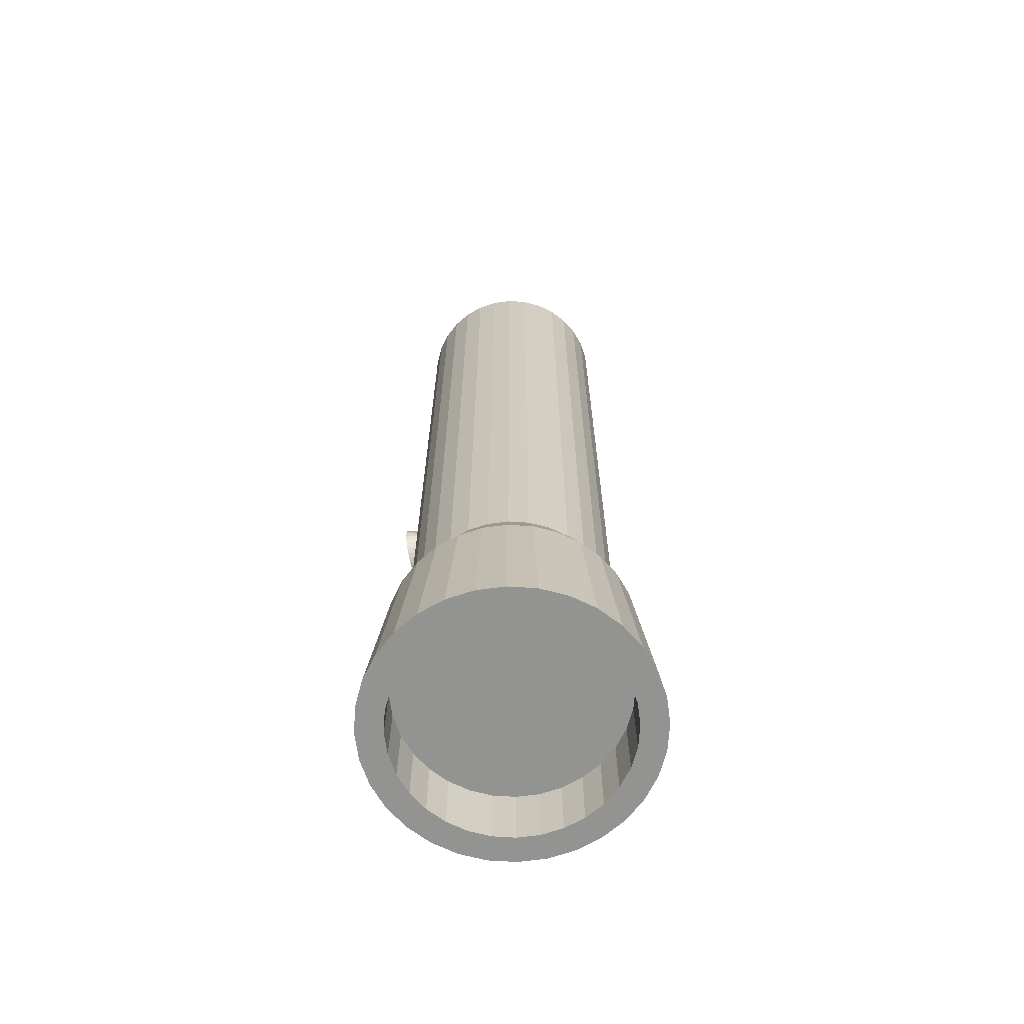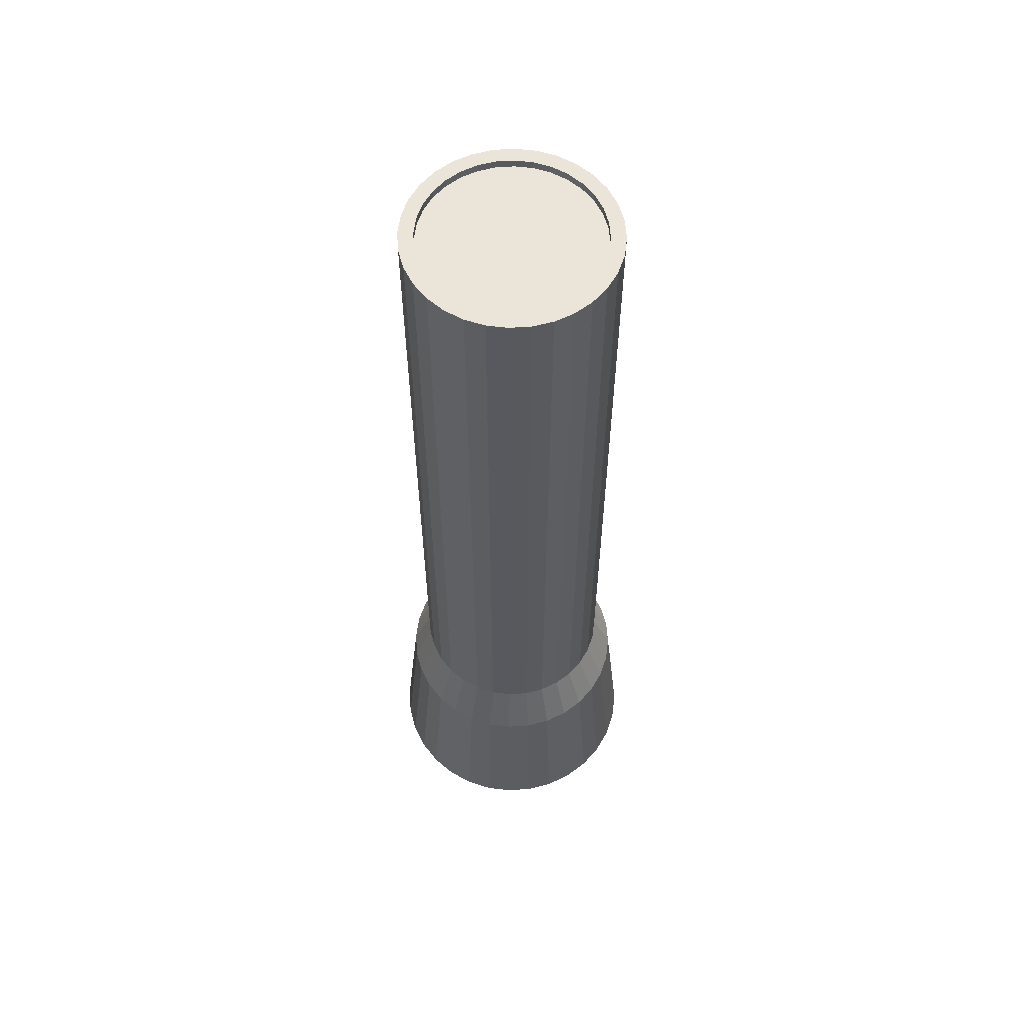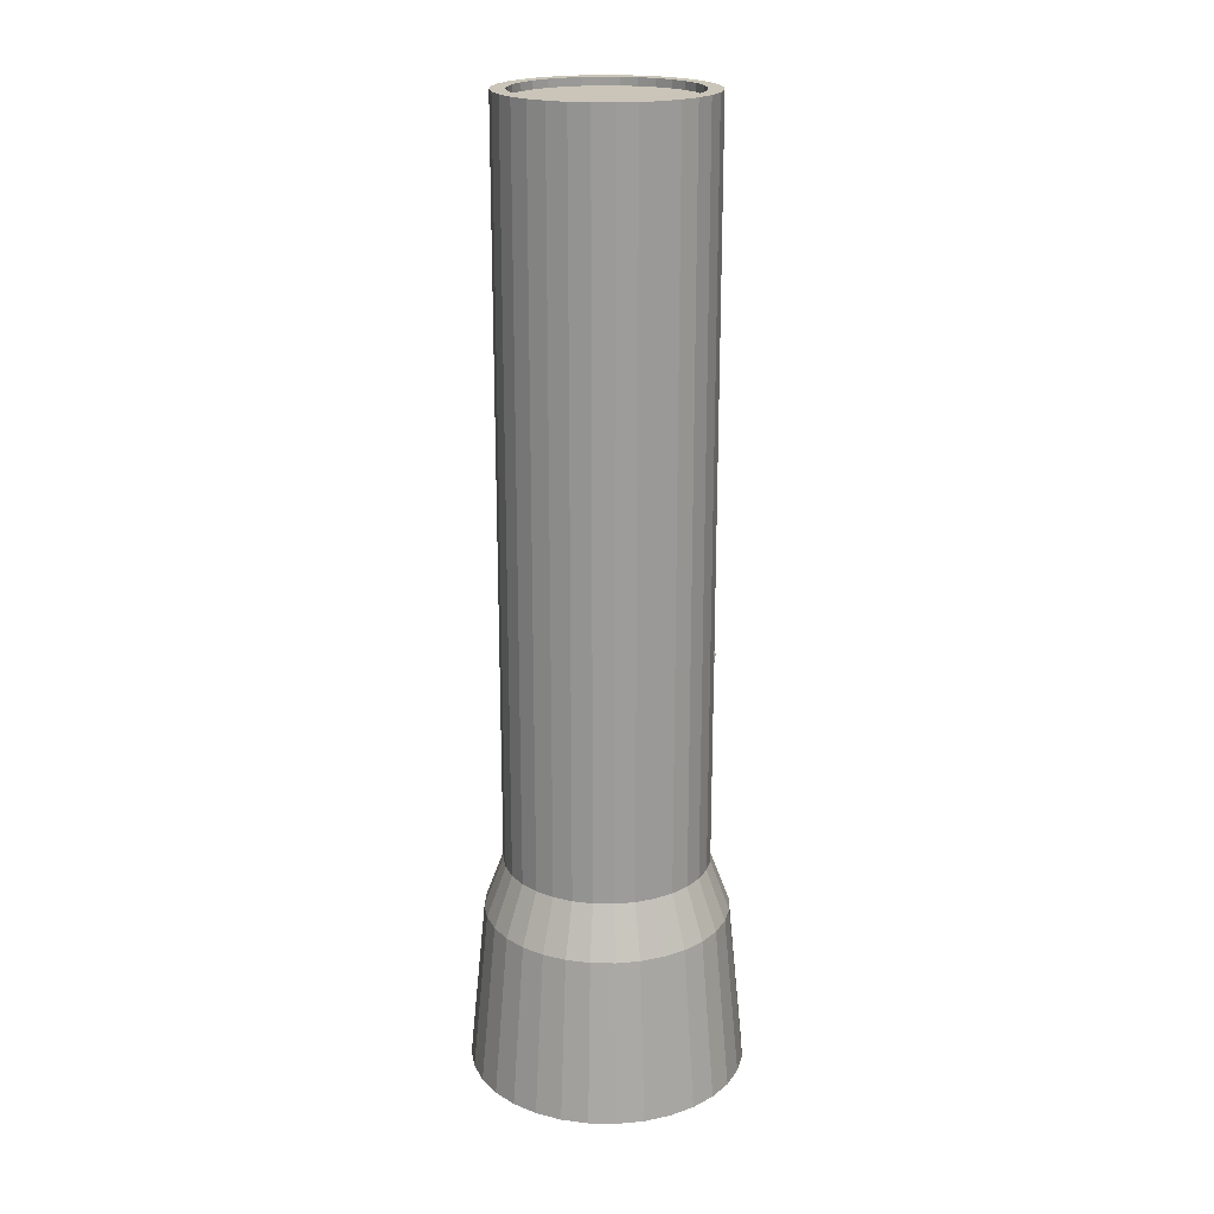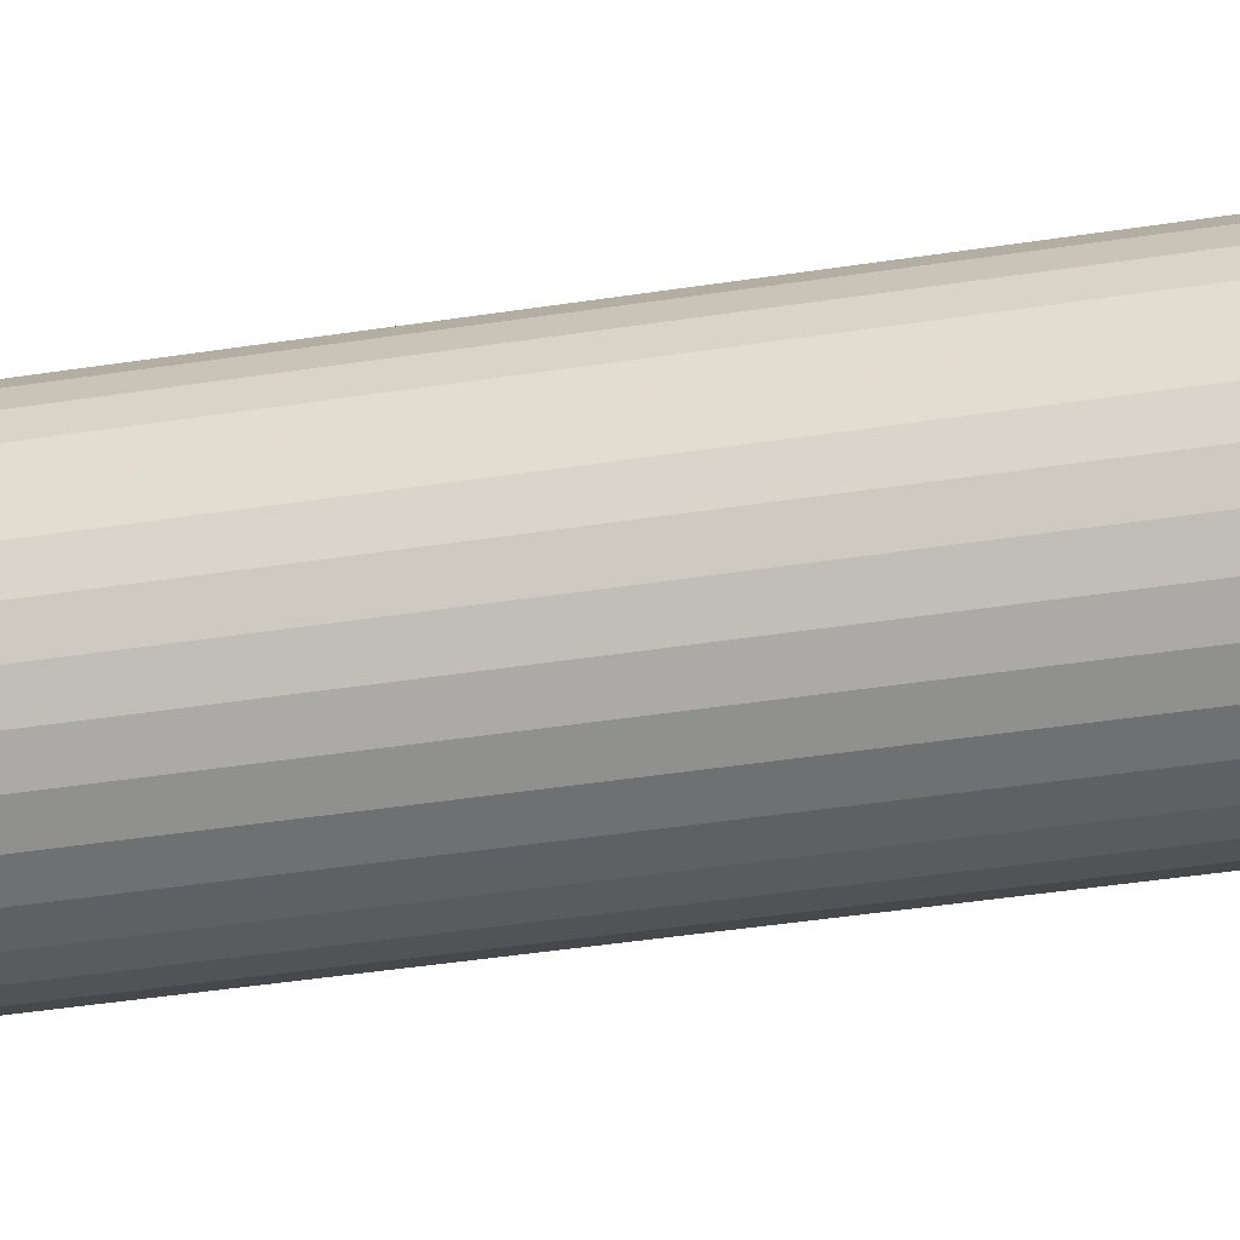
<metadata>
{"format":"obj","ext":"obj","renderer":"f3d","projection":"perspective","resolution":1024,"background":"white","views":[{"elev":-66.7,"azim":-76.8,"up":"+Z"},{"elev":59.1,"azim":-54.6,"up":"+Z"},{"elev":20.3,"azim":52.5,"up":"+Z"},{"elev":-38.8,"azim":101.3,"up":"+Y"}]}
</metadata>
<code>
o FlashLight
v 0 0.4276 -1.546
v 0 0.4276 1.546
v 0.08342 0.4194 -1.546
v 0.08342 0.4194 1.546
v 0.1636 0.395 -1.546
v 0.1636 0.395 1.546
v 0.2376 0.3555 -1.546
v 0.2376 0.3555 1.546
v 0.3023 0.3023 -1.546
v 0.3023 0.3023 1.546
v 0.3555 0.2376 -1.546
v 0.3555 0.2376 1.546
v 0.395 0.1636 -1.546
v 0.395 0.1636 1.546
v 0.4194 0.08342 -1.546
v 0.4194 0.08342 1.546
v 0.4276 0 -1.546
v 0.4276 -0 1.546
v 0.4194 -0.08342 -1.546
v 0.4194 -0.08342 1.546
v 0.395 -0.1636 -1.546
v 0.395 -0.1636 1.546
v 0.3555 -0.2376 -1.546
v 0.3555 -0.2376 1.546
v 0.3023 -0.3023 -1.546
v 0.3023 -0.3023 1.546
v 0.2376 -0.3555 -1.546
v 0.2376 -0.3555 1.546
v 0.1636 -0.395 -1.546
v 0.1636 -0.395 1.546
v 0.08342 -0.4194 -1.546
v 0.08342 -0.4194 1.546
v 0 -0.4276 -1.546
v 0 -0.4276 1.546
v -0.08342 -0.4194 -1.546
v -0.08342 -0.4194 1.546
v -0.1636 -0.395 -1.546
v -0.1636 -0.395 1.546
v -0.2376 -0.3555 -1.546
v -0.2376 -0.3555 1.546
v -0.3023 -0.3023 -1.546
v -0.3023 -0.3023 1.546
v -0.3555 -0.2376 -1.546
v -0.3555 -0.2376 1.546
v -0.395 -0.1636 -1.546
v -0.395 -0.1636 1.546
v -0.4194 -0.08342 -1.546
v -0.4194 -0.08342 1.546
v -0.4276 0 -1.546
v -0.4276 -0 1.546
v -0.4194 0.08342 -1.546
v -0.4194 0.08342 1.546
v -0.395 0.1636 -1.546
v -0.395 0.1636 1.546
v -0.3555 0.2376 -1.546
v -0.3555 0.2376 1.546
v -0.3023 0.3023 -1.546
v -0.3023 0.3023 1.546
v -0.2376 0.3555 -1.546
v -0.2376 0.3555 1.546
v -0.1636 0.395 -1.546
v -0.1636 0.395 1.546
v -0.08342 0.4194 -1.546
v -0.08342 0.4194 1.546
v -0 0.5094 -1.765
v 0.09939 0.4996 -1.765
v 0.195 0.4707 -1.765
v 0.283 0.4236 -1.765
v 0.3602 0.3602 -1.765
v 0.4236 0.283 -1.765
v 0.4707 0.195 -1.765
v 0.4996 0.09939 -1.765
v 0.5094 0 -1.765
v 0.4996 -0.09939 -1.765
v 0.4707 -0.195 -1.765
v 0.4236 -0.283 -1.765
v 0.3602 -0.3602 -1.765
v 0.283 -0.4236 -1.765
v 0.195 -0.4707 -1.765
v 0.09939 -0.4996 -1.765
v -0 -0.5094 -1.765
v -0.09939 -0.4996 -1.765
v -0.195 -0.4707 -1.765
v -0.283 -0.4236 -1.765
v -0.3602 -0.3602 -1.765
v -0.4236 -0.283 -1.765
v -0.4707 -0.195 -1.765
v -0.4996 -0.09939 -1.765
v -0.5094 0 -1.765
v -0.4996 0.09939 -1.765
v -0.4707 0.195 -1.765
v -0.4236 0.283 -1.765
v -0.3602 0.3602 -1.765
v -0.283 0.4236 -1.765
v -0.195 0.4707 -1.765
v -0.09939 0.4996 -1.765
v 0 0.5776 -2.461
v 0.1127 0.5665 -2.461
v 0.221 0.5336 -2.461
v 0.3209 0.4802 -2.461
v 0.4084 0.4084 -2.461
v 0.4802 0.3209 -2.461
v 0.5336 0.221 -2.461
v 0.5665 0.1127 -2.461
v 0.5776 0 -2.461
v 0.5665 -0.1127 -2.461
v 0.5336 -0.221 -2.461
v 0.4802 -0.3209 -2.461
v 0.4084 -0.4084 -2.461
v 0.3209 -0.4802 -2.461
v 0.221 -0.5336 -2.461
v 0.1127 -0.5665 -2.461
v 0 -0.5776 -2.461
v -0.1127 -0.5665 -2.461
v -0.221 -0.5336 -2.461
v -0.3209 -0.4802 -2.461
v -0.4084 -0.4084 -2.461
v -0.4802 -0.3209 -2.461
v -0.5336 -0.221 -2.461
v -0.5665 -0.1127 -2.461
v -0.5776 0 -2.461
v -0.5665 0.1127 -2.461
v -0.5336 0.221 -2.461
v -0.4802 0.3209 -2.461
v -0.4084 0.4084 -2.461
v -0.3209 0.4802 -2.461
v -0.221 0.5336 -2.461
v -0.1127 0.5665 -2.461
v 0.07175 0.3607 1.546
v 0 0.3678 1.546
v 0.1407 0.3398 1.546
v 0.2043 0.3058 1.546
v 0.2601 0.2601 1.546
v 0.3058 0.2043 1.546
v 0.3398 0.1407 1.546
v 0.3607 0.07175 1.546
v 0.3678 -0 1.546
v 0.3607 -0.07175 1.546
v 0.3398 -0.1407 1.546
v 0.3058 -0.2043 1.546
v 0.2601 -0.2601 1.546
v 0.2043 -0.3058 1.546
v 0.1407 -0.3398 1.546
v 0.07175 -0.3607 1.546
v 0 -0.3678 1.546
v -0.07175 -0.3607 1.546
v -0.1407 -0.3398 1.546
v -0.2043 -0.3058 1.546
v -0.2601 -0.2601 1.546
v -0.3058 -0.2043 1.546
v -0.3398 -0.1407 1.546
v -0.3607 -0.07175 1.546
v -0.3678 -0 1.546
v -0.3607 0.07175 1.546
v -0.3398 0.1407 1.546
v -0.3058 0.2043 1.546
v -0.2601 0.2601 1.546
v -0.2043 0.3058 1.546
v -0.1407 0.3398 1.546
v -0.07175 0.3607 1.546
v 0.07175 0.3607 1.513
v 0 0.3678 1.513
v 0.1407 0.3398 1.513
v 0.2043 0.3058 1.513
v 0.2601 0.2601 1.513
v 0.3058 0.2043 1.513
v 0.3398 0.1407 1.513
v 0.3607 0.07175 1.513
v 0.3678 -0 1.513
v 0.3607 -0.07175 1.513
v 0.3398 -0.1407 1.513
v 0.3058 -0.2043 1.513
v 0.2601 -0.2601 1.513
v 0.2043 -0.3058 1.513
v 0.1407 -0.3398 1.513
v 0.07175 -0.3607 1.513
v 0 -0.3678 1.513
v -0.07175 -0.3607 1.513
v -0.1407 -0.3398 1.513
v -0.2043 -0.3058 1.513
v -0.2601 -0.2601 1.513
v -0.3058 -0.2043 1.513
v -0.3398 -0.1407 1.513
v -0.3607 -0.07175 1.513
v -0.3678 -0 1.513
v -0.3607 0.07175 1.513
v -0.3398 0.1407 1.513
v -0.3058 0.2043 1.513
v -0.2601 0.2601 1.513
v -0.2043 0.3058 1.513
v -0.1407 0.3398 1.513
v -0.07175 0.3607 1.513
v 0.09147 0.4599 -2.461
v 0 0.4689 -2.461
v 0 0.2184 -0.7852
v 0 0.4631 -0.8557
v 0.01026 0.2184 -0.7842
v 0.02402 0.4631 -0.8533
v 0.02013 0.2184 -0.7812
v 0.04711 0.4631 -0.8463
v 0.02922 0.2184 -0.7763
v 0.06839 0.4631 -0.8349
v 0.03719 0.2184 -0.7698
v 0.08704 0.4631 -0.8196
v 0.04374 0.2184 -0.7618
v 0.1023 0.4631 -0.801
v 0.0486 0.2184 -0.7527
v 0.1137 0.4631 -0.7797
v 0.05159 0.2184 -0.7428
v 0.1207 0.4631 -0.7566
v 0.0526 0.2184 -0.7326
v 0.1231 0.4631 -0.7326
v 0.05159 0.2184 -0.7223
v 0.1207 0.4631 -0.7086
v 0.0486 0.2184 -0.7125
v 0.1137 0.4631 -0.6855
v 0.04374 0.2184 -0.7034
v 0.1023 0.4631 -0.6642
v 0.03719 0.2184 -0.6954
v 0.08704 0.4631 -0.6455
v 0.02922 0.2184 -0.6888
v 0.06839 0.4631 -0.6302
v 0.02013 0.2184 -0.684
v 0.04711 0.4631 -0.6189
v 0.01026 0.2184 -0.681
v 0.02402 0.4631 -0.6119
v 0 0.2184 -0.68
v 0 0.4631 -0.6095
v -0.01026 0.2184 -0.681
v -0.02402 0.4631 -0.6119
v -0.02013 0.2184 -0.684
v -0.04711 0.4631 -0.6189
v -0.02922 0.2184 -0.6888
v -0.06839 0.4631 -0.6302
v -0.03719 0.2184 -0.6954
v -0.08704 0.4631 -0.6455
v -0.04374 0.2184 -0.7034
v -0.1023 0.4631 -0.6642
v -0.0486 0.2184 -0.7125
v -0.1137 0.4631 -0.6855
v -0.05159 0.2184 -0.7223
v -0.1207 0.4631 -0.7086
v -0.0526 0.2184 -0.7326
v -0.1231 0.4631 -0.7326
v -0.05159 0.2184 -0.7428
v -0.1207 0.4631 -0.7566
v -0.0486 0.2184 -0.7527
v -0.1137 0.4631 -0.7797
v -0.04374 0.2184 -0.7618
v -0.1023 0.4631 -0.801
v -0.03719 0.2184 -0.7698
v -0.08704 0.4631 -0.8196
v -0.02922 0.2184 -0.7763
v -0.06839 0.4631 -0.8349
v -0.02013 0.2184 -0.7812
v -0.04711 0.4631 -0.8463
v -0.01026 0.2184 -0.7842
v -0.02402 0.4631 -0.8533
v 0.1794 0.4332 -2.461
v 0.2605 0.3899 -2.461
v 0.3315 0.3315 -2.461
v 0.3899 0.2605 -2.461
v 0.4332 0.1794 -2.461
v 0.4599 0.09147 -2.461
v 0.4689 0 -2.461
v 0.4599 -0.09147 -2.461
v 0.4332 -0.1794 -2.461
v 0.3899 -0.2605 -2.461
v 0.3315 -0.3315 -2.461
v 0.2605 -0.3899 -2.461
v 0.1794 -0.4332 -2.461
v 0.09147 -0.4599 -2.461
v 0 -0.4689 -2.461
v -0.09147 -0.4599 -2.461
v -0.1794 -0.4332 -2.461
v -0.2605 -0.3899 -2.461
v -0.3315 -0.3315 -2.461
v -0.3899 -0.2605 -2.461
v -0.4332 -0.1794 -2.461
v -0.4599 -0.09147 -2.461
v -0.4689 0 -2.461
v -0.4599 0.09147 -2.461
v -0.4332 0.1794 -2.461
v -0.3899 0.2605 -2.461
v -0.3315 0.3315 -2.461
v -0.2605 0.3899 -2.461
v -0.1794 0.4332 -2.461
v -0.09147 0.4599 -2.461
v -0.09147 0.4599 -2.178
v 0 0.4689 -2.178
v -0.1794 0.4332 -2.178
v -0.2605 0.3899 -2.178
v -0.3315 0.3315 -2.178
v -0.3899 0.2605 -2.178
v -0.4332 0.1794 -2.178
v -0.4599 0.09147 -2.178
v -0.4689 0 -2.178
v -0.4599 -0.09147 -2.178
v -0.4332 -0.1794 -2.178
v -0.3899 -0.2605 -2.178
v -0.3315 -0.3315 -2.178
v -0.2605 -0.3899 -2.178
v -0.1794 -0.4332 -2.178
v -0.09147 -0.4599 -2.178
v 0 -0.4689 -2.178
v 0.09147 -0.4599 -2.178
v 0.1794 -0.4332 -2.178
v 0.2605 -0.3899 -2.178
v 0.3315 -0.3315 -2.178
v 0.3899 -0.2605 -2.178
v 0.4332 -0.1794 -2.178
v 0.4599 -0.09147 -2.178
v 0.4689 0 -2.178
v 0.4599 0.09147 -2.178
v 0.4332 0.1794 -2.178
v 0.3899 0.2605 -2.178
v 0.3315 0.3315 -2.178
v 0.2605 0.3899 -2.178
v 0.1794 0.4332 -2.178
v 0.09147 0.4599 -2.178
f 1 2 4 3
f 3 4 6 5
f 5 6 8 7
f 7 8 10 9
f 9 10 12 11
f 11 12 14 13
f 13 14 16 15
f 15 16 18 17
f 17 18 20 19
f 19 20 22 21
f 21 22 24 23
f 23 24 26 25
f 25 26 28 27
f 27 28 30 29
f 29 30 32 31
f 31 32 34 33
f 33 34 36 35
f 35 36 38 37
f 37 38 40 39
f 39 40 42 41
f 41 42 44 43
f 43 44 46 45
f 45 46 48 47
f 47 48 50 49
f 49 50 52 51
f 51 52 54 53
f 53 54 56 55
f 55 56 58 57
f 57 58 60 59
f 59 60 62 61
f 20 18 137 138
f 61 62 64 63
f 63 64 2 1
f 59 61 95 94
f 84 85 117 116
f 15 17 73 72
f 33 35 82 81
f 51 53 91 90
f 7 9 69 68
f 25 27 78 77
f 43 45 87 86
f 61 63 96 95
f 17 19 74 73
f 35 37 83 82
f 53 55 92 91
f 9 11 70 69
f 27 29 79 78
f 45 47 88 87
f 1 3 66 65
f 63 1 65 96
f 19 21 75 74
f 37 39 84 83
f 55 57 93 92
f 11 13 71 70
f 29 31 80 79
f 47 49 89 88
f 3 5 67 66
f 21 23 76 75
f 39 41 85 84
f 57 59 94 93
f 13 15 72 71
f 31 33 81 80
f 49 51 90 89
f 5 7 68 67
f 23 25 77 76
f 41 43 86 85
f 110 111 271 270
f 71 72 104 103
f 85 86 118 117
f 72 73 105 104
f 86 87 119 118
f 73 74 106 105
f 87 88 120 119
f 74 75 107 106
f 88 89 121 120
f 75 76 108 107
f 89 90 122 121
f 76 77 109 108
f 90 91 123 122
f 77 78 110 109
f 91 92 124 123
f 78 79 111 110
f 65 66 98 97
f 92 93 125 124
f 79 80 112 111
f 66 67 99 98
f 93 94 126 125
f 80 81 113 112
f 67 68 100 99
f 94 95 127 126
f 81 82 114 113
f 68 69 101 100
f 95 96 128 127
f 82 83 115 114
f 69 70 102 101
f 96 65 97 128
f 83 84 116 115
f 70 71 103 102
f 146 145 177 178
f 38 36 146 147
f 56 54 155 156
f 12 10 133 134
f 30 28 142 143
f 48 46 151 152
f 4 2 130 129
f 2 64 160 130
f 22 20 138 139
f 40 38 147 148
f 58 56 156 157
f 14 12 134 135
f 32 30 143 144
f 50 48 152 153
f 6 4 129 131
f 24 22 139 140
f 42 40 148 149
f 60 58 157 158
f 16 14 135 136
f 34 32 144 145
f 52 50 153 154
f 8 6 131 132
f 26 24 140 141
f 44 42 149 150
f 62 60 158 159
f 18 16 136 137
f 36 34 145 146
f 54 52 154 155
f 10 8 132 133
f 28 26 141 142
f 46 44 150 151
f 64 62 159 160
f 161 162 192 191 190 189 188 187 186 185 184 183 182 181 180 179 178 177 176 175 174 173 172 171 170 169 168 167 166 165 164 163
f 133 132 164 165
f 160 159 191 192
f 147 146 178 179
f 134 133 165 166
f 130 160 192 162
f 148 147 179 180
f 135 134 166 167
f 149 148 180 181
f 136 135 167 168
f 150 149 181 182
f 137 136 168 169
f 151 150 182 183
f 138 137 169 170
f 152 151 183 184
f 139 138 170 171
f 153 152 184 185
f 140 139 171 172
f 154 153 185 186
f 141 140 172 173
f 155 154 186 187
f 142 141 173 174
f 156 155 187 188
f 143 142 174 175
f 129 130 162 161
f 157 156 188 189
f 144 143 175 176
f 131 129 161 163
f 158 157 189 190
f 145 144 176 177
f 132 131 163 164
f 159 158 190 191
f 109 110 270 269
f 122 123 283 282
f 108 109 269 268
f 121 122 282 281
f 107 108 268 267
f 120 121 281 280
f 106 107 267 266
f 119 120 280 279
f 105 106 266 265
f 118 119 279 278
f 104 105 265 264
f 117 118 278 277
f 103 104 264 263
f 116 117 277 276
f 102 103 263 262
f 115 116 276 275
f 128 97 194 288
f 101 102 262 261
f 114 115 275 274
f 127 128 288 287
f 100 101 261 260
f 113 114 274 273
f 126 127 287 286
f 99 100 260 259
f 112 113 273 272
f 125 126 286 285
f 98 99 259 193
f 111 112 272 271
f 124 125 285 284
f 97 98 193 194
f 194 193 320 290
f 123 124 284 283
f 290 320 319 318 317 316 315 314 313 312 311 310 309 308 307 306 305 304 303 302 301 300 299 298 297 296 295 294 293 292 291 289
f 265 266 312 313
f 273 274 304 305
f 281 282 296 297
f 262 263 315 316
f 270 271 307 308
f 278 279 299 300
f 286 287 291 292
f 259 260 318 319
f 267 268 310 311
f 275 276 302 303
f 283 284 294 295
f 264 265 313 314
f 272 273 305 306
f 280 281 297 298
f 261 262 316 317
f 269 270 308 309
f 277 278 300 301
f 285 286 292 293
f 193 259 319 320
f 266 267 311 312
f 288 194 290 289
f 274 275 303 304
f 282 283 295 296
f 287 288 289 291
f 263 264 314 315
f 271 272 306 307
f 279 280 298 299
f 260 261 317 318
f 268 269 309 310
f 276 277 301 302
f 284 285 293 294
f 195 196 198 197
f 197 198 200 199
f 199 200 202 201
f 201 202 204 203
f 203 204 206 205
f 205 206 208 207
f 207 208 210 209
f 209 210 212 211
f 211 212 214 213
f 213 214 216 215
f 215 216 218 217
f 217 218 220 219
f 219 220 222 221
f 221 222 224 223
f 223 224 226 225
f 225 226 228 227
f 227 228 230 229
f 229 230 232 231
f 231 232 234 233
f 233 234 236 235
f 235 236 238 237
f 237 238 240 239
f 239 240 242 241
f 241 242 244 243
f 243 244 246 245
f 245 246 248 247
f 247 248 250 249
f 249 250 252 251
f 251 252 254 253
f 253 254 256 255
f 198 196 258 256 254 252 250 248 246 244 242 240 238 236 234 232 230 228 226 224 222 220 218 216 214 212 210 208 206 204 202 200
f 255 256 258 257
f 257 258 196 195
f 195 197 199 201 203 205 207 209 211 213 215 217 219 221 223 225 227 229 231 233 235 237 239 241 243 245 247 249 251 253 255 257

</code>
